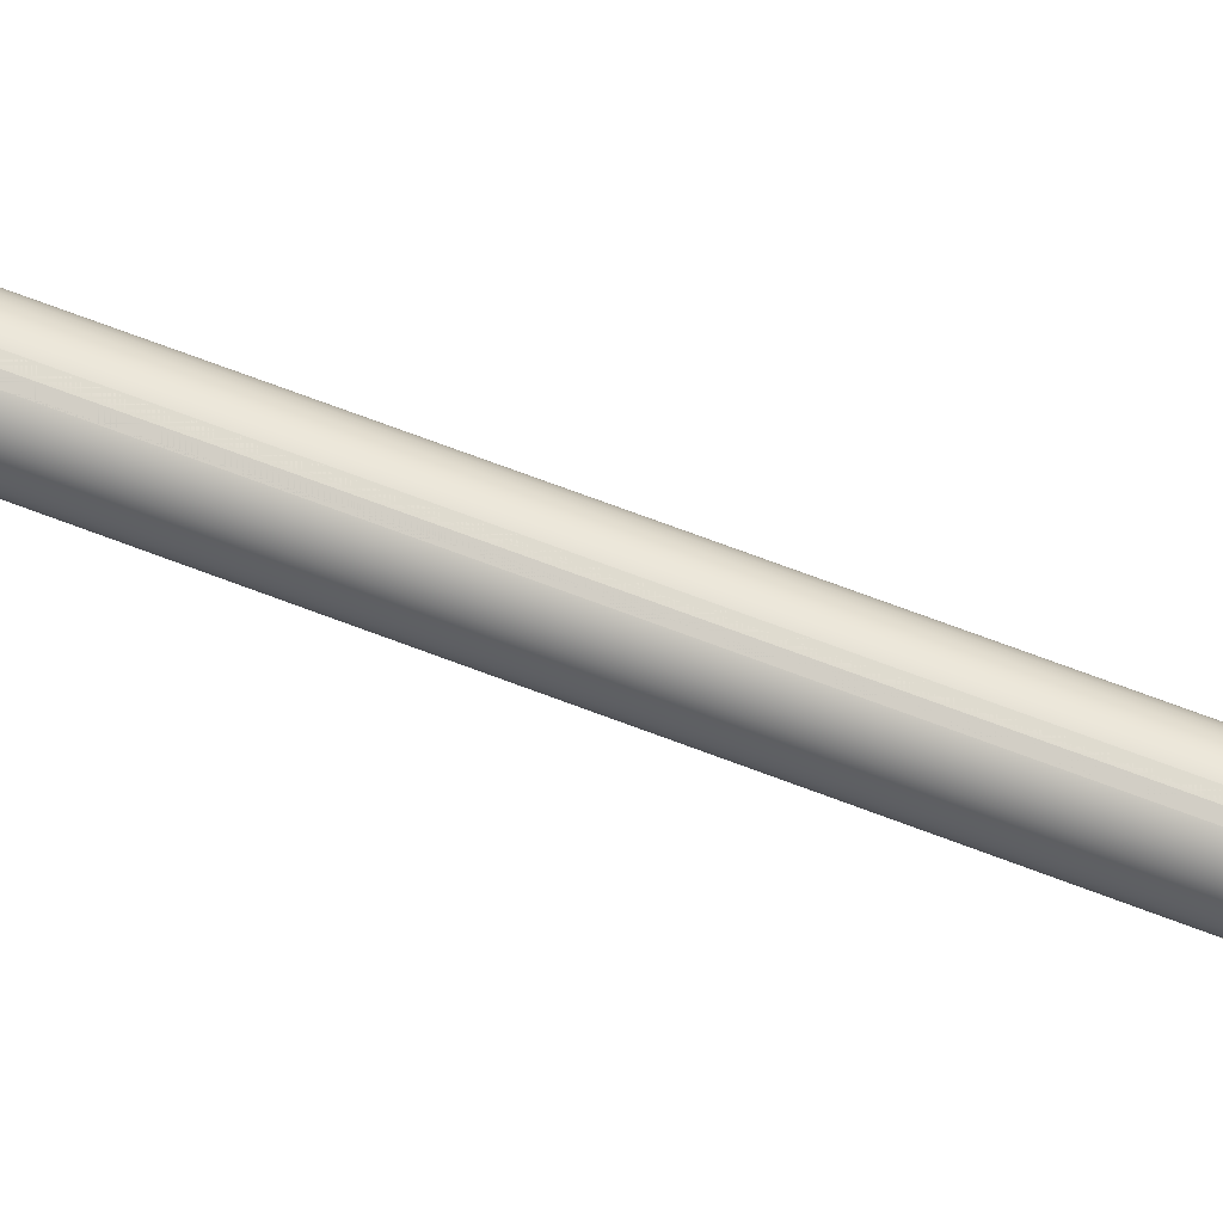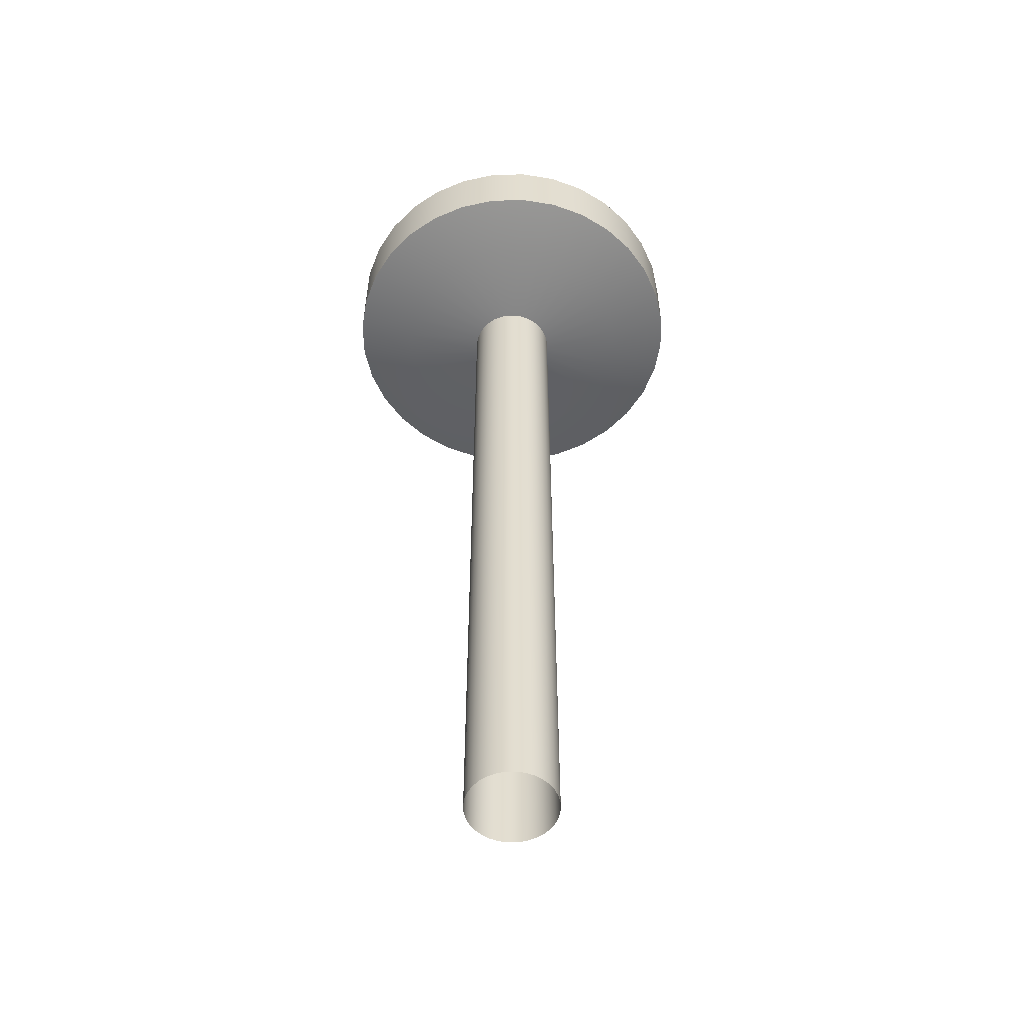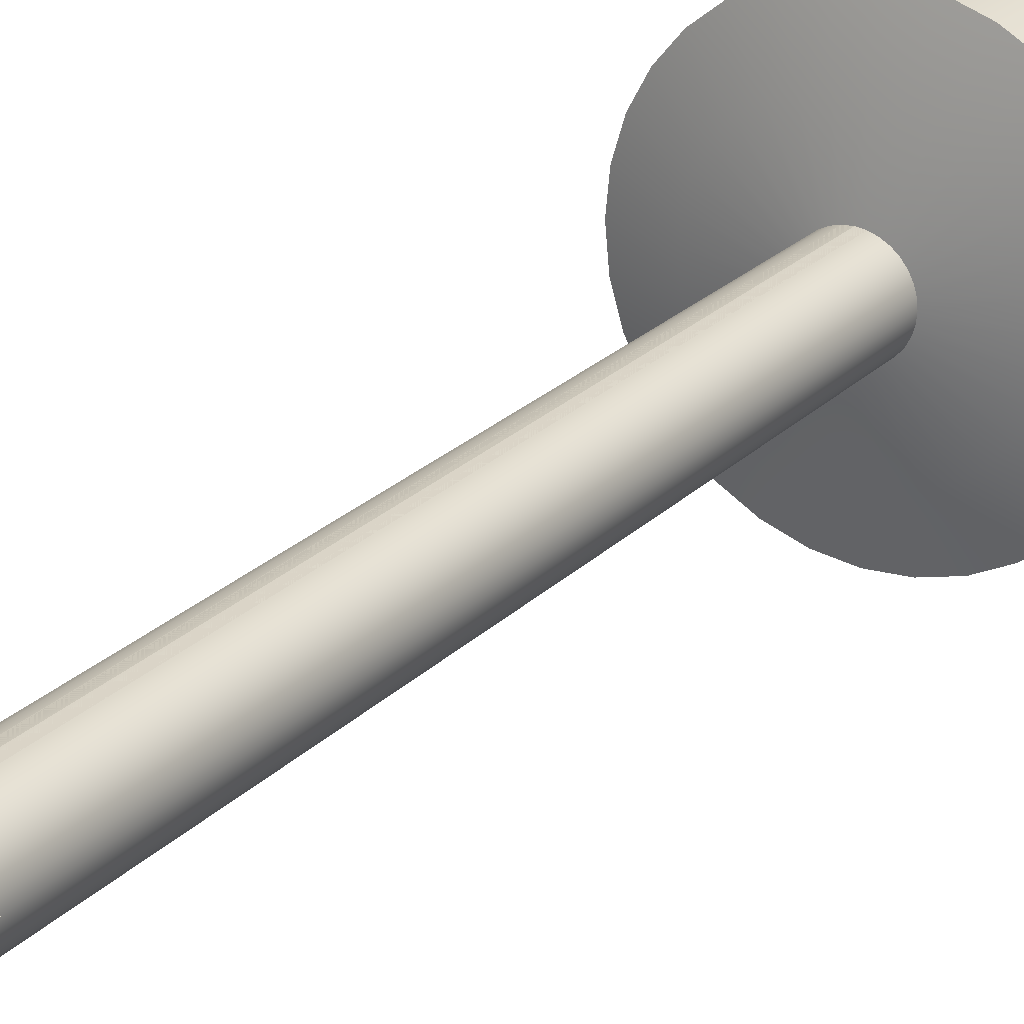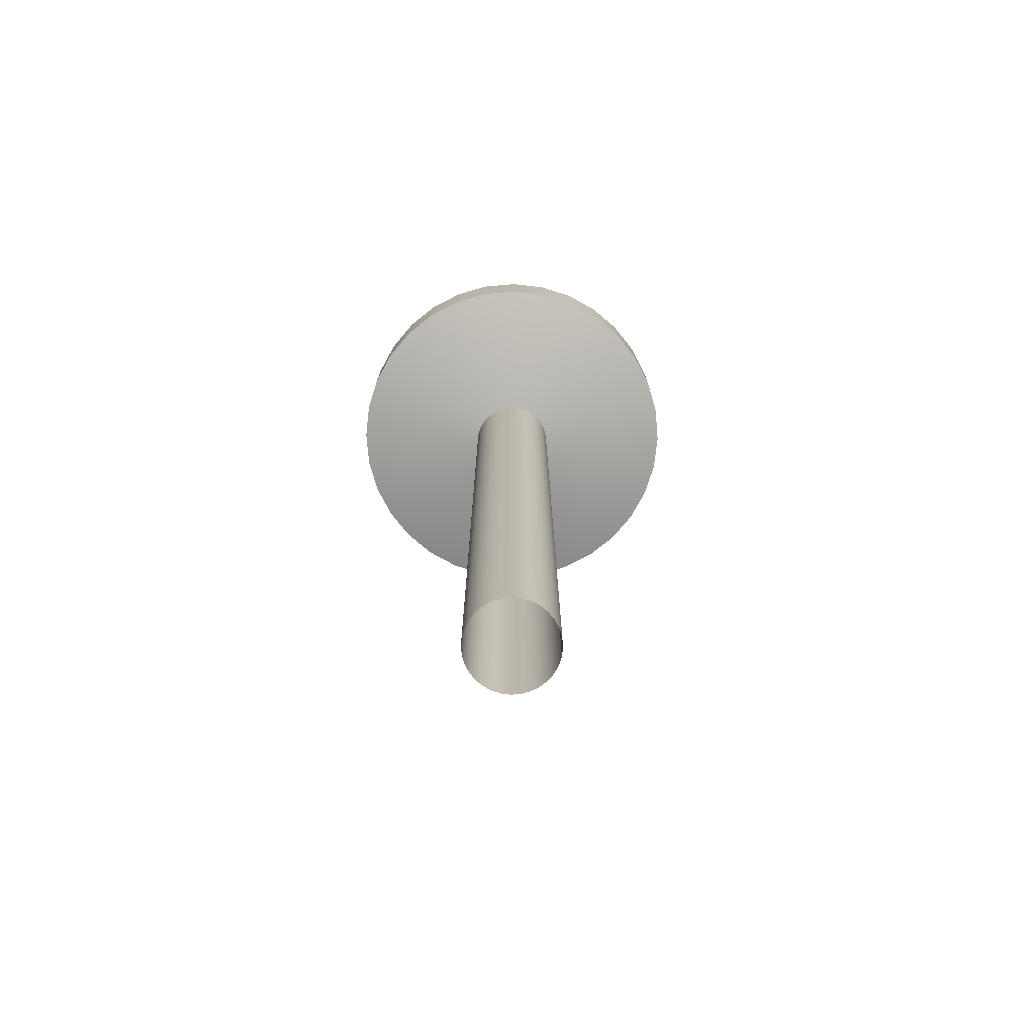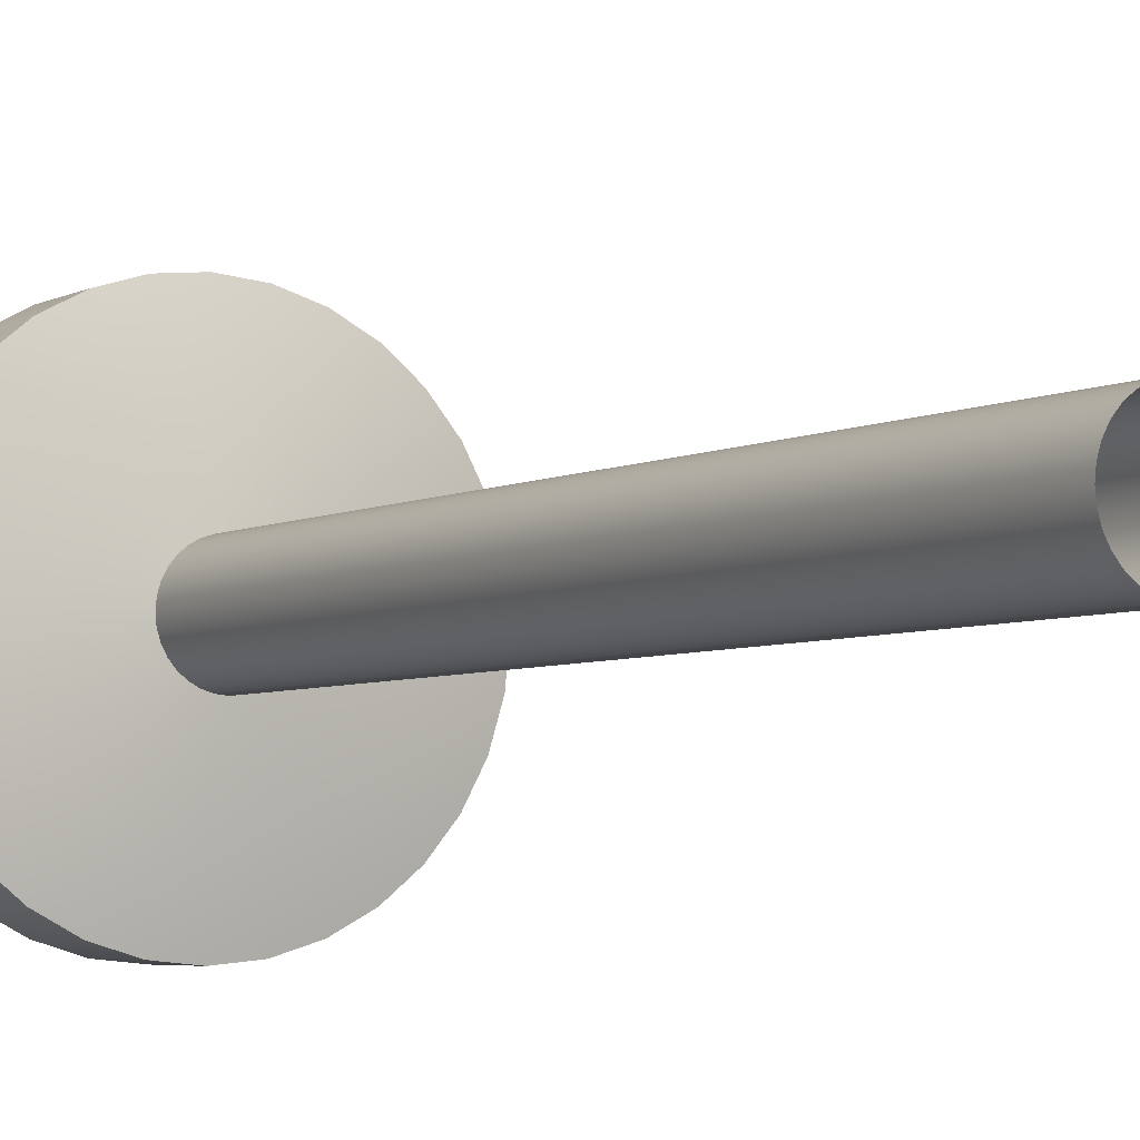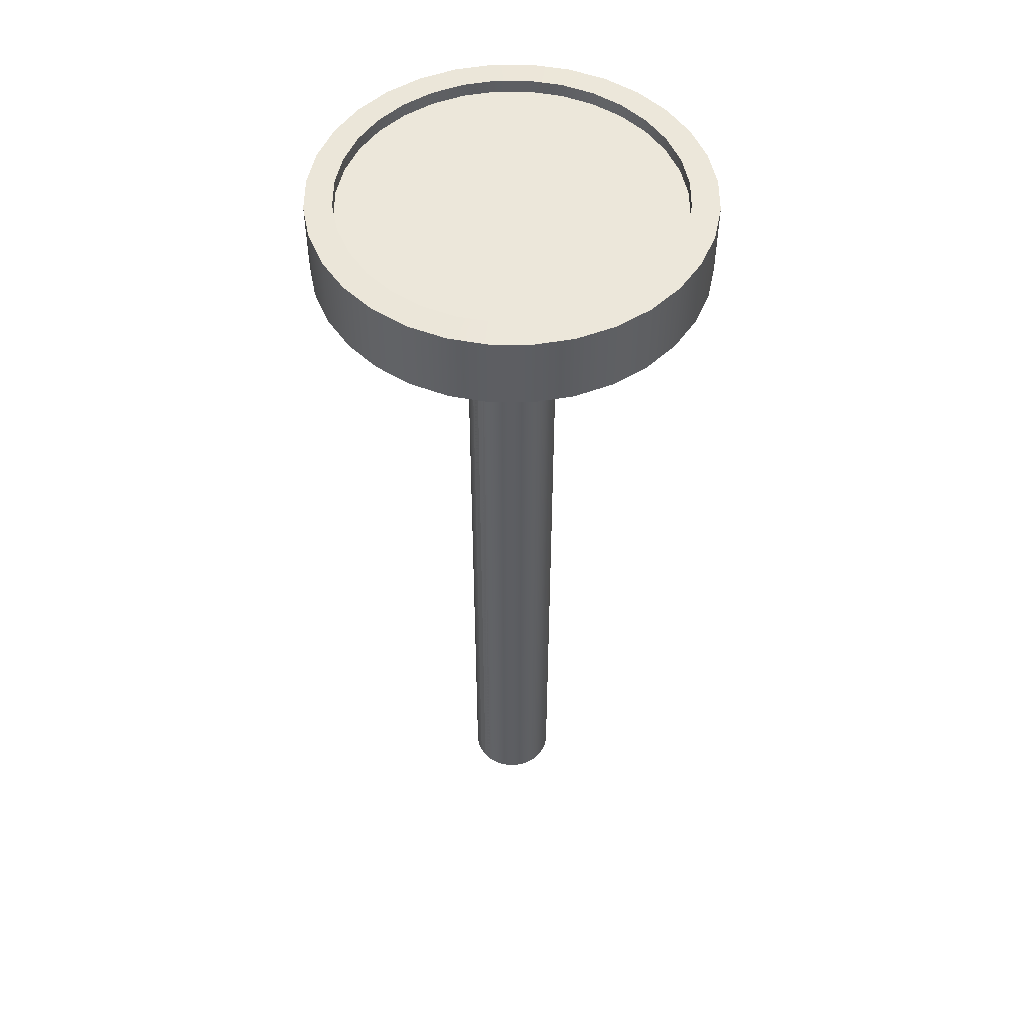
<metadata>
{"format":"obj","ext":"obj","renderer":"f3d","projection":"perspective","resolution":1024,"background":"white","views":[{"elev":76.2,"azim":110.2,"up":"+Y"},{"elev":-54.7,"azim":-94.1,"up":"+Z"},{"elev":25.2,"azim":-146.2,"up":"+Y"},{"elev":-75.4,"azim":-102.0,"up":"+Z"},{"elev":-4.4,"azim":149.4,"up":"+Y"},{"elev":51.1,"azim":-129.2,"up":"+Z"}]}
</metadata>
<code>
o Cube
o Cylinder.008
v 0.006935 0.6727 -0.047
v 0.006935 0.6727 0.6151
v 0.0136 0.6707 -0.047
v 0.0136 0.6707 0.6151
v 0.01975 0.6674 -0.047
v 0.01975 0.6674 0.6151
v 0.02514 0.6629 -0.047
v 0.02514 0.6629 0.6151
v 0.02956 0.6576 -0.047
v 0.02956 0.6576 0.6151
v 0.03284 0.6514 -0.047
v 0.03284 0.6514 0.6151
v 0.03487 0.6447 -0.047
v 0.03487 0.6447 0.6151
v 0.03555 0.6378 -0.047
v 0.03555 0.6378 0.6151
v 0.03487 0.6309 -0.047
v 0.03487 0.6309 0.6151
v 0.03284 0.6242 -0.047
v 0.03284 0.6242 0.6151
v 0.02956 0.6181 -0.047
v 0.02956 0.6181 0.6151
v 0.02514 0.6127 -0.047
v 0.02514 0.6127 0.6151
v 0.01975 0.6082 -0.047
v 0.01975 0.6082 0.6151
v 0.0136 0.605 -0.047
v 0.0136 0.605 0.6151
v 0.006935 0.6029 -0.047
v 0.006935 0.6029 0.6151
v -0.006936 0.6029 -0.047
v -0.006936 0.6029 0.6151
v -0.006936 0.6727 -0.047
v -0.006936 0.6727 0.6151
v 0.02013 0.739 0.6239
v 0.03948 0.7331 0.6239
v 0.05732 0.7236 0.6239
v 0.07295 0.7108 0.6239
v 0.08578 0.6951 0.6239
v 0.09531 0.6773 0.6239
v 0.1012 0.6579 0.6239
v 0.1032 0.6378 0.6239
v 0.1012 0.6177 0.6239
v 0.09531 0.5983 0.6239
v 0.08578 0.5805 0.6239
v 0.07295 0.5649 0.6239
v 0.05732 0.552 0.6239
v 0.03948 0.5425 0.6239
v 0.02013 0.5366 0.6239
v 0.02981 0.7877 0.6359
v 0.05847 0.779 0.6359
v 0.08489 0.7649 0.6359
v 0.108 0.7459 0.6359
v 0.127 0.7227 0.6359
v 0.1412 0.6963 0.6359
v 0.1499 0.6676 0.6359
v 0.1528 0.6378 0.6359
v 0.1499 0.608 0.6359
v 0.1412 0.5793 0.6359
v 0.127 0.5529 0.6359
v 0.108 0.5298 0.6359
v 0.08489 0.5108 0.6359
v 0.05847 0.4966 0.6359
v 0.02981 0.4879 0.6359
v 0.02981 0.7877 0.6941
v 0.05847 0.779 0.6941
v 0.08489 0.7649 0.6941
v 0.108 0.7459 0.6941
v 0.127 0.7227 0.6941
v 0.1412 0.6963 0.6941
v 0.1499 0.6676 0.6941
v 0.1528 0.6378 0.6941
v 0.1499 0.608 0.6941
v 0.1412 0.5793 0.6941
v 0.127 0.5529 0.6941
v 0.108 0.5298 0.6941
v 0.08489 0.5108 0.6941
v 0.05847 0.4966 0.6941
v 0.02981 0.4879 0.6941
v 0 0.6734 -0.047
v 0 0.6734 0.6151
v -0.006934 0.6727 -0.047
v -0.006934 0.6727 0.6151
v -0.0136 0.6707 -0.047
v -0.0136 0.6707 0.6151
v -0.01975 0.6674 -0.047
v -0.01975 0.6674 0.6151
v -0.02514 0.6629 -0.047
v -0.02514 0.6629 0.6151
v -0.02956 0.6576 -0.047
v -0.02956 0.6576 0.6151
v -0.03284 0.6514 -0.047
v -0.03284 0.6514 0.6151
v -0.03487 0.6447 -0.047
v -0.03487 0.6447 0.6151
v -0.03555 0.6378 -0.047
v -0.03555 0.6378 0.6151
v -0.03487 0.6309 -0.047
v -0.03487 0.6309 0.6151
v -0.03284 0.6242 -0.047
v -0.03284 0.6242 0.6151
v -0.02956 0.6181 -0.047
v -0.02956 0.6181 0.6151
v -0.02514 0.6127 -0.047
v -0.02514 0.6127 0.6151
v -0.01975 0.6082 -0.047
v -0.01975 0.6082 0.6151
v -0.0136 0.605 -0.047
v -0.0136 0.605 0.6151
v -0.006934 0.6029 -0.047
v -0.006934 0.6029 0.6151
v 0 0.6023 -0.047
v 0 0.6023 0.6151
v 0.006936 0.6029 -0.047
v 0.006936 0.6029 0.6151
v 0.006936 0.6727 -0.047
v 0.006936 0.6727 0.6151
v -0.02013 0.739 0.6239
v 0 0.741 0.6239
v -0.03948 0.7331 0.6239
v -0.05731 0.7236 0.6239
v -0.07295 0.7108 0.6239
v -0.08578 0.6951 0.6239
v -0.09531 0.6773 0.6239
v -0.1012 0.6579 0.6239
v -0.1032 0.6378 0.6239
v -0.1012 0.6177 0.6239
v -0.09531 0.5983 0.6239
v -0.08578 0.5805 0.6239
v -0.07295 0.5649 0.6239
v -0.05731 0.552 0.6239
v -0.03948 0.5425 0.6239
v -0.02013 0.5366 0.6239
v 0 0.5346 0.6239
v -0.02981 0.7877 0.6359
v 0 0.7906 0.6359
v -0.05847 0.779 0.6359
v -0.08489 0.7649 0.6359
v -0.108 0.7459 0.6359
v -0.127 0.7227 0.6359
v -0.1412 0.6963 0.6359
v -0.1499 0.6676 0.6359
v -0.1528 0.6378 0.6359
v -0.1499 0.608 0.6359
v -0.1412 0.5793 0.6359
v -0.127 0.5529 0.6359
v -0.108 0.5298 0.6359
v -0.08489 0.5108 0.6359
v -0.05847 0.4966 0.6359
v -0.02981 0.4879 0.6359
v 0 0.485 0.6359
v -0.02981 0.7877 0.6941
v 0 0.7906 0.6941
v -0.05847 0.779 0.6941
v -0.08489 0.7649 0.6941
v -0.108 0.7459 0.6941
v -0.127 0.7227 0.6941
v -0.1412 0.6963 0.6941
v -0.1499 0.6676 0.6941
v -0.1528 0.6378 0.6941
v -0.1499 0.608 0.6941
v -0.1412 0.5793 0.6941
v -0.127 0.5529 0.6941
v -0.108 0.5298 0.6941
v -0.08489 0.5108 0.6941
v -0.05847 0.4966 0.6941
v -0.02981 0.4879 0.6941
v 0 0.485 0.6941
v 0.02569 0.767 0.695
v 0 0.7695 0.695
v 0.0504 0.7595 0.695
v 0.07317 0.7473 0.695
v 0.09312 0.7309 0.695
v 0.1095 0.711 0.695
v 0.1217 0.6882 0.695
v 0.1292 0.6635 0.695
v 0.1317 0.6378 0.695
v 0.1292 0.6121 0.695
v 0.1217 0.5874 0.695
v 0.1095 0.5646 0.695
v 0.09312 0.5447 0.695
v 0.07317 0.5283 0.695
v 0.0504 0.5161 0.695
v 0.02569 0.5086 0.695
v 0 0.5061 0.695
v -0.02569 0.767 0.695
v -0.0504 0.7595 0.695
v -0.07316 0.7473 0.695
v -0.09312 0.7309 0.695
v -0.1095 0.711 0.695
v -0.1217 0.6882 0.695
v -0.1292 0.6635 0.695
v -0.1317 0.6378 0.695
v -0.1292 0.6121 0.695
v -0.1217 0.5874 0.695
v -0.1095 0.5646 0.695
v -0.09312 0.5447 0.695
v -0.07316 0.5283 0.695
v -0.0504 0.5161 0.695
v -0.02569 0.5086 0.695
v 0.02569 0.767 0.6845
v 0 0.7695 0.6845
v 0.0504 0.7595 0.6845
v 0.07317 0.7473 0.6845
v 0.09312 0.7309 0.6845
v 0.1095 0.711 0.6845
v 0.1217 0.6882 0.6845
v 0.1292 0.6635 0.6845
v 0.1317 0.6378 0.6845
v 0.1292 0.6121 0.6845
v 0.1217 0.5874 0.6845
v 0.1095 0.5646 0.6845
v 0.09312 0.5447 0.6845
v 0.07317 0.5283 0.6845
v 0.0504 0.5161 0.6845
v 0.02569 0.5086 0.6845
v 0 0.5061 0.6845
v -0.02569 0.767 0.6845
v -0.0504 0.7595 0.6845
v -0.07316 0.7473 0.6845
v -0.09312 0.7309 0.6845
v -0.1095 0.711 0.6845
v -0.1217 0.6882 0.6845
v -0.1292 0.6635 0.6845
v -0.1317 0.6378 0.6845
v -0.1292 0.6121 0.6845
v -0.1217 0.5874 0.6845
v -0.1095 0.5646 0.6845
v -0.09312 0.5447 0.6845
v -0.07316 0.5283 0.6845
v -0.0504 0.5161 0.6845
v -0.02569 0.5086 0.6845
v 0 0.6378 0.6845
f 80 81 2 1
f 1 2 4 3
f 3 4 6 5
f 5 6 8 7
f 7 8 10 9
f 9 10 12 11
f 11 12 14 13
f 13 14 16 15
f 15 16 18 17
f 17 18 20 19
f 19 20 22 21
f 21 22 24 23
f 23 24 26 25
f 25 26 28 27
f 27 28 30 29
f 29 30 113 112
f 112 113 32 31
f 8 6 37 38
f 33 34 81 80
f 26 24 46 47
f 18 16 42 43
f 10 8 38 39
f 28 26 47 48
f 2 81 119 35
f 20 18 43 44
f 12 10 39 40
f 30 28 48 49
f 4 2 35 36
f 22 20 44 45
f 14 12 40 41
f 113 30 49 134
f 6 4 36 37
f 24 22 45 46
f 16 14 41 42
f 63 62 77 78
f 44 43 58 59
f 45 44 59 60
f 46 45 60 61
f 47 46 61 62
f 48 47 62 63
f 35 119 136 50
f 49 48 63 64
f 36 35 50 51
f 134 49 64 151
f 37 36 51 52
f 38 37 52 53
f 39 38 53 54
f 40 39 54 55
f 41 40 55 56
f 42 41 56 57
f 43 42 57 58
f 50 136 153 65
f 64 63 78 79
f 51 50 65 66
f 151 64 79 168
f 52 51 66 67
f 53 52 67 68
f 54 53 68 69
f 55 54 69 70
f 56 55 70 71
f 57 56 71 72
f 58 57 72 73
f 59 58 73 74
f 60 59 74 75
f 61 60 75 76
f 62 61 76 77
f 80 82 83 81
f 82 84 85 83
f 84 86 87 85
f 86 88 89 87
f 88 90 91 89
f 90 92 93 91
f 92 94 95 93
f 94 96 97 95
f 96 98 99 97
f 98 100 101 99
f 100 102 103 101
f 102 104 105 103
f 104 106 107 105
f 106 108 109 107
f 108 110 111 109
f 110 112 113 111
f 112 114 115 113
f 89 122 121 87
f 116 80 81 117
f 107 131 130 105
f 99 127 126 97
f 91 123 122 89
f 109 132 131 107
f 83 118 119 81
f 101 128 127 99
f 93 124 123 91
f 111 133 132 109
f 85 120 118 83
f 103 129 128 101
f 95 125 124 93
f 113 134 133 111
f 87 121 120 85
f 105 130 129 103
f 97 126 125 95
f 149 166 165 148
f 128 145 144 127
f 129 146 145 128
f 130 147 146 129
f 131 148 147 130
f 132 149 148 131
f 118 135 136 119
f 133 150 149 132
f 120 137 135 118
f 134 151 150 133
f 121 138 137 120
f 122 139 138 121
f 123 140 139 122
f 124 141 140 123
f 125 142 141 124
f 126 143 142 125
f 127 144 143 126
f 135 152 153 136
f 150 167 166 149
f 137 154 152 135
f 151 168 167 150
f 138 155 154 137
f 139 156 155 138
f 140 157 156 139
f 141 158 157 140
f 142 159 158 141
f 143 160 159 142
f 144 161 160 143
f 145 162 161 144
f 146 163 162 145
f 147 164 163 146
f 148 165 164 147
f 166 167 200 199
f 177 176 208 209
f 152 154 187 186
f 68 67 172 173
f 167 168 185 200
f 154 155 188 187
f 69 68 173 174
f 155 156 189 188
f 70 69 174 175
f 156 157 190 189
f 71 70 175 176
f 157 158 191 190
f 72 71 176 177
f 158 159 192 191
f 73 72 177 178
f 159 160 193 192
f 74 73 178 179
f 160 161 194 193
f 75 74 179 180
f 161 162 195 194
f 76 75 180 181
f 162 163 196 195
f 77 76 181 182
f 163 164 197 196
f 78 77 182 183
f 65 153 170 169
f 164 165 198 197
f 79 78 183 184
f 66 65 169 171
f 165 166 199 198
f 168 79 184 185
f 153 152 186 170
f 67 66 171 172
f 190 191 223 222
f 178 177 209 210
f 191 192 224 223
f 179 178 210 211
f 192 193 225 224
f 180 179 211 212
f 193 194 226 225
f 181 180 212 213
f 194 195 227 226
f 182 181 213 214
f 195 196 228 227
f 183 182 214 215
f 169 170 202 201
f 196 197 229 228
f 184 183 215 216
f 171 169 201 203
f 197 198 230 229
f 185 184 216 217
f 172 171 203 204
f 198 199 231 230
f 170 186 218 202
f 173 172 204 205
f 199 200 232 231
f 186 187 219 218
f 174 173 205 206
f 200 185 217 232
f 187 188 220 219
f 175 174 206 207
f 188 189 221 220
f 176 175 207 208
f 189 190 222 221
f 202 218 233
f 218 219 233
f 219 220 233
f 220 221 233
f 221 222 233
f 222 223 233
f 223 224 233
f 224 225 233
f 225 226 233
f 226 227 233
f 227 228 233
f 228 229 233
f 229 230 233
f 230 231 233
f 231 232 233
f 232 217 233
f 217 216 233
f 216 215 233
f 215 214 233
f 214 213 233
f 213 212 233
f 212 211 233
f 211 210 233
f 210 209 233
f 209 208 233
f 208 207 233
f 207 206 233
f 206 205 233
f 205 204 233
f 204 203 233
f 203 201 233
f 201 202 233

</code>
